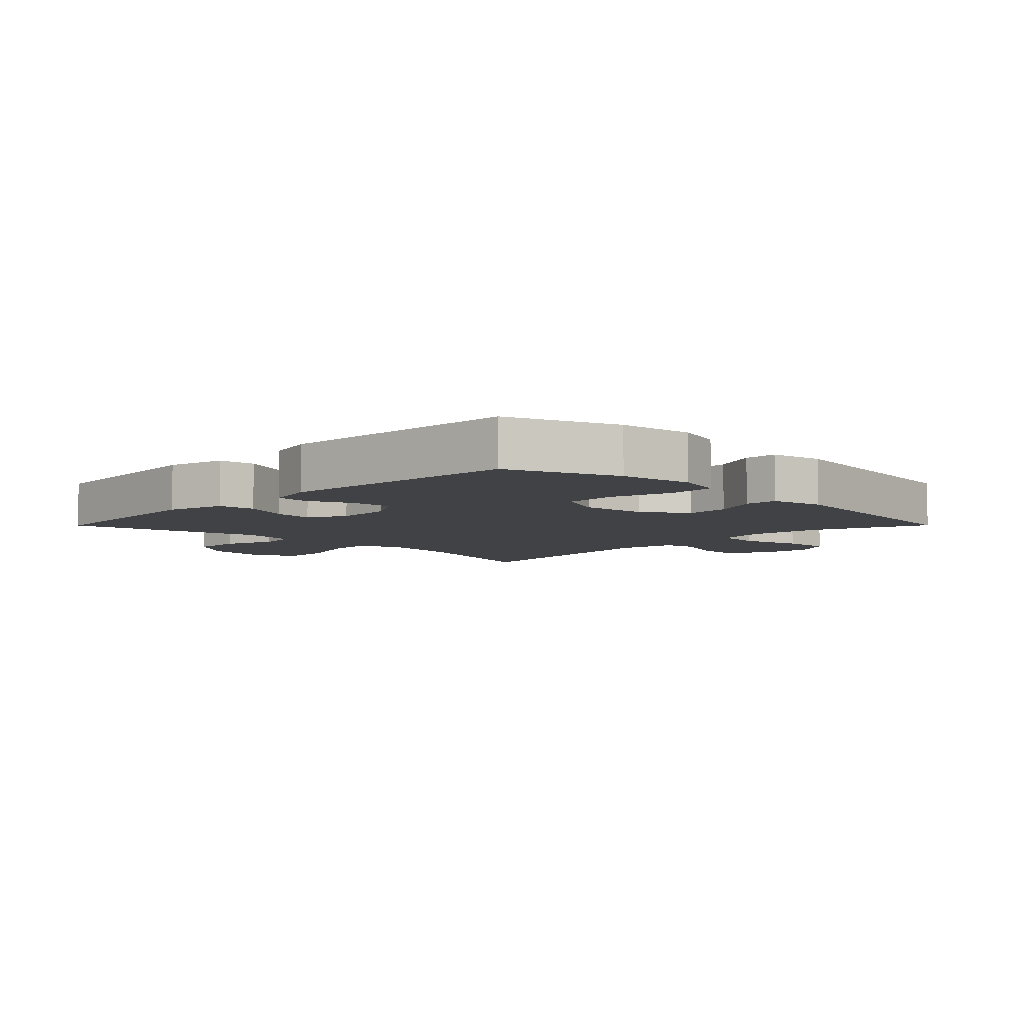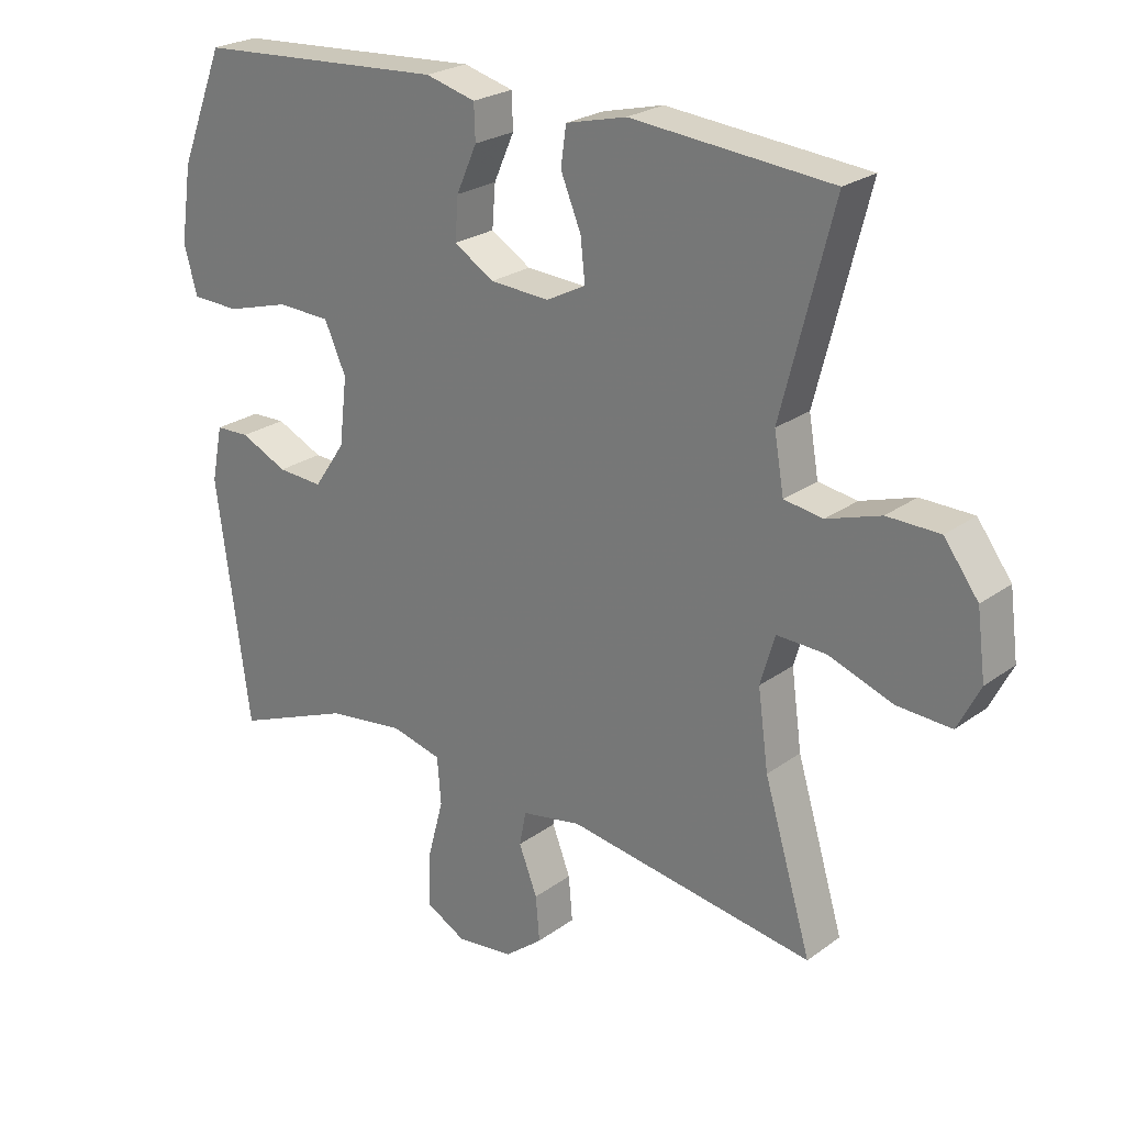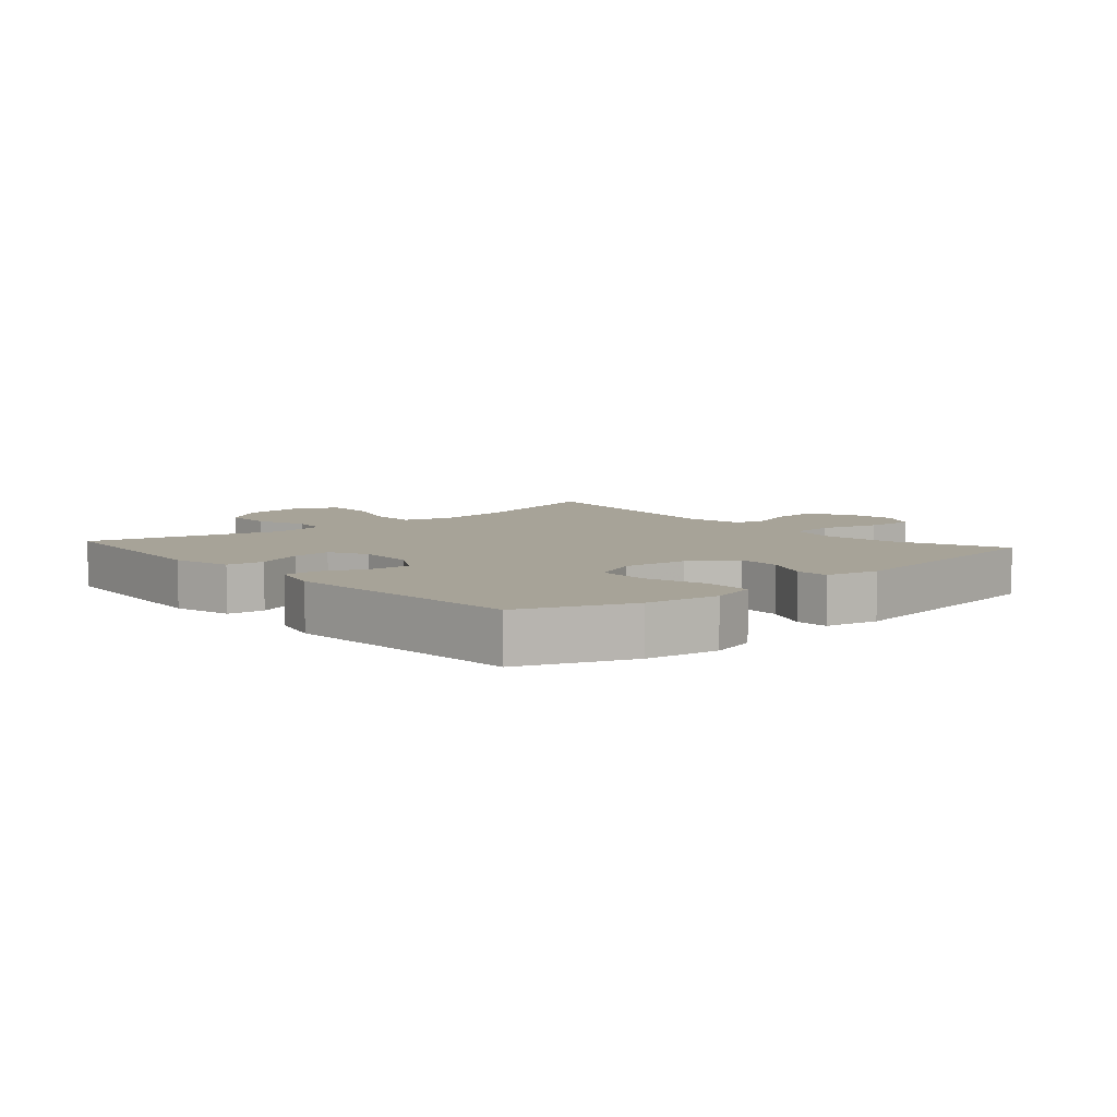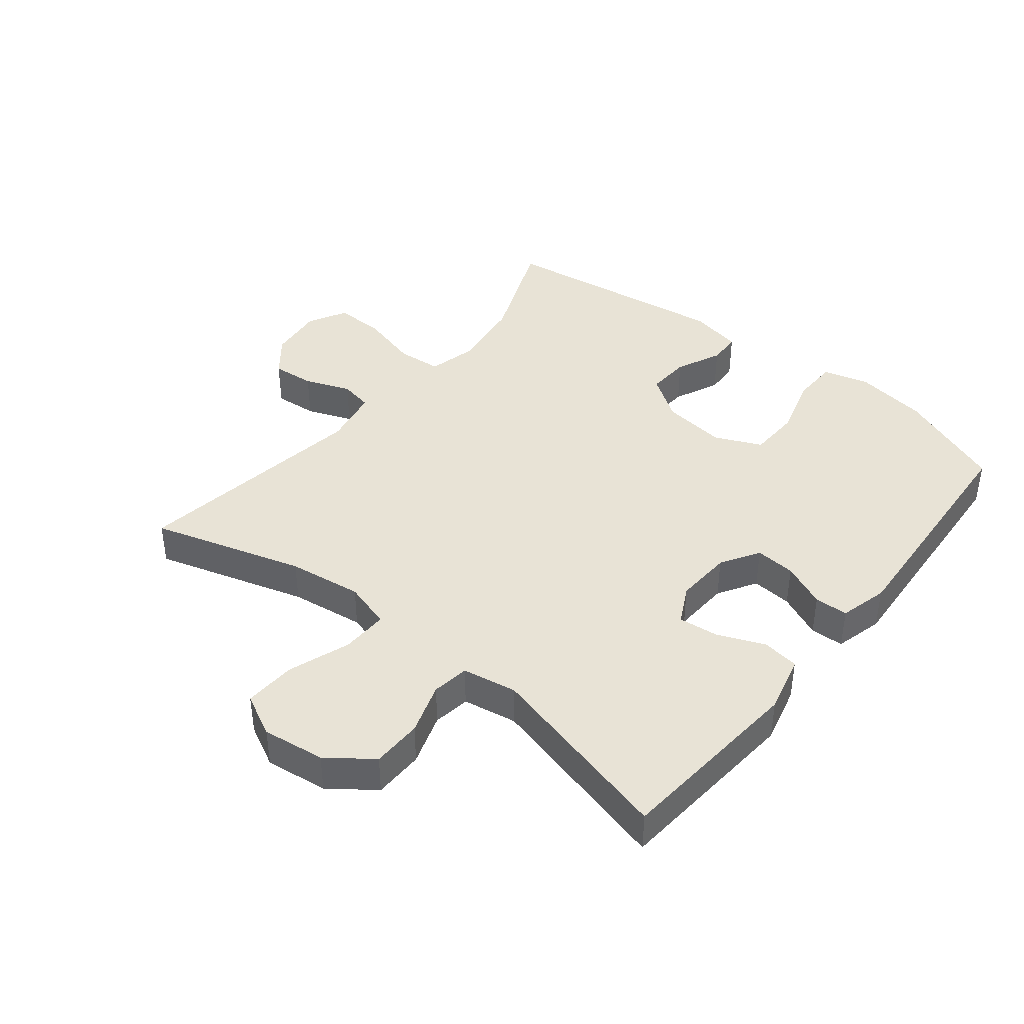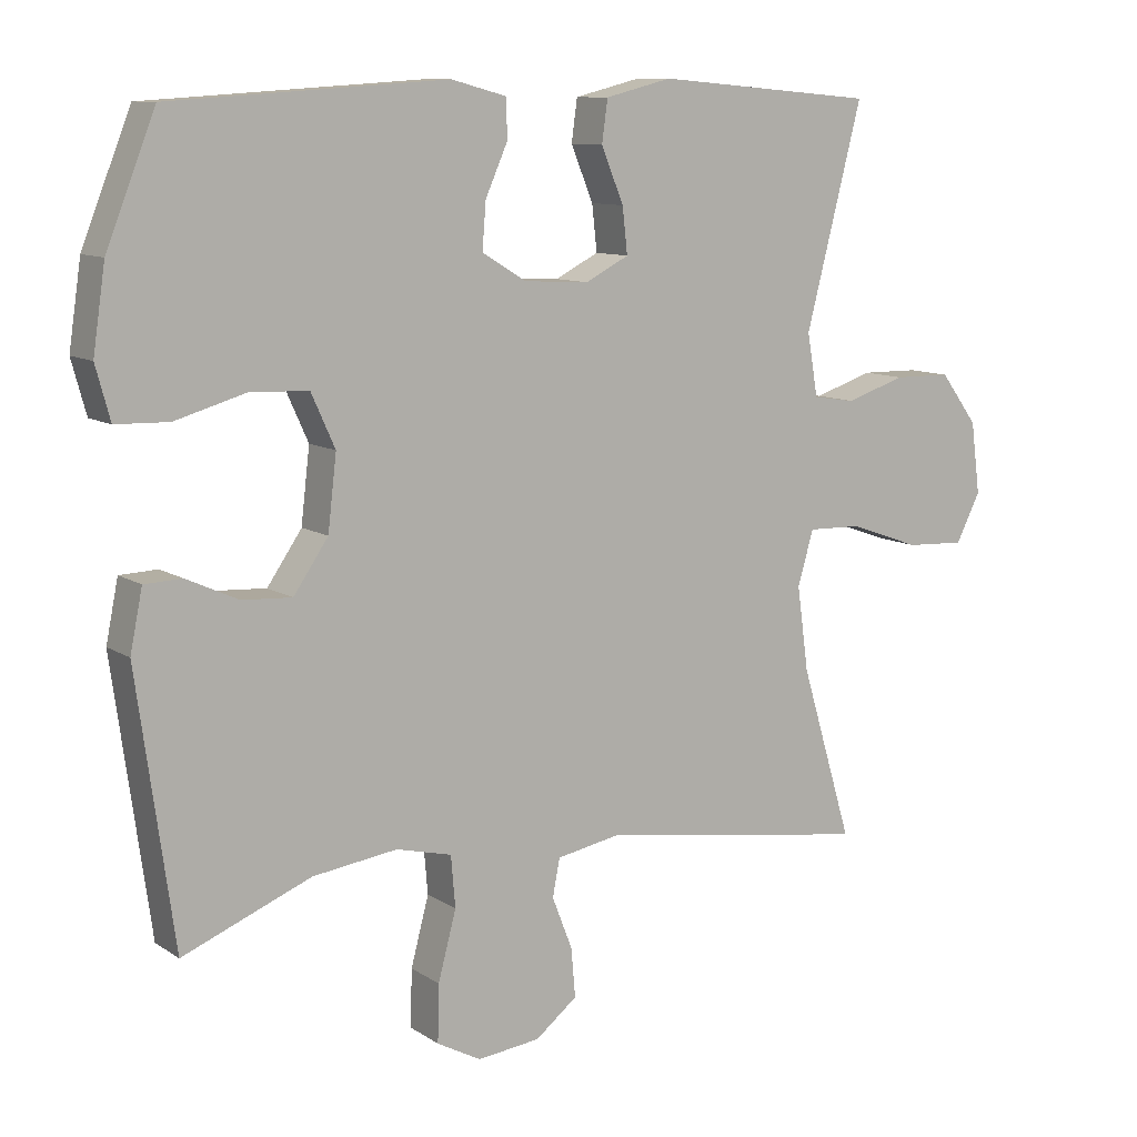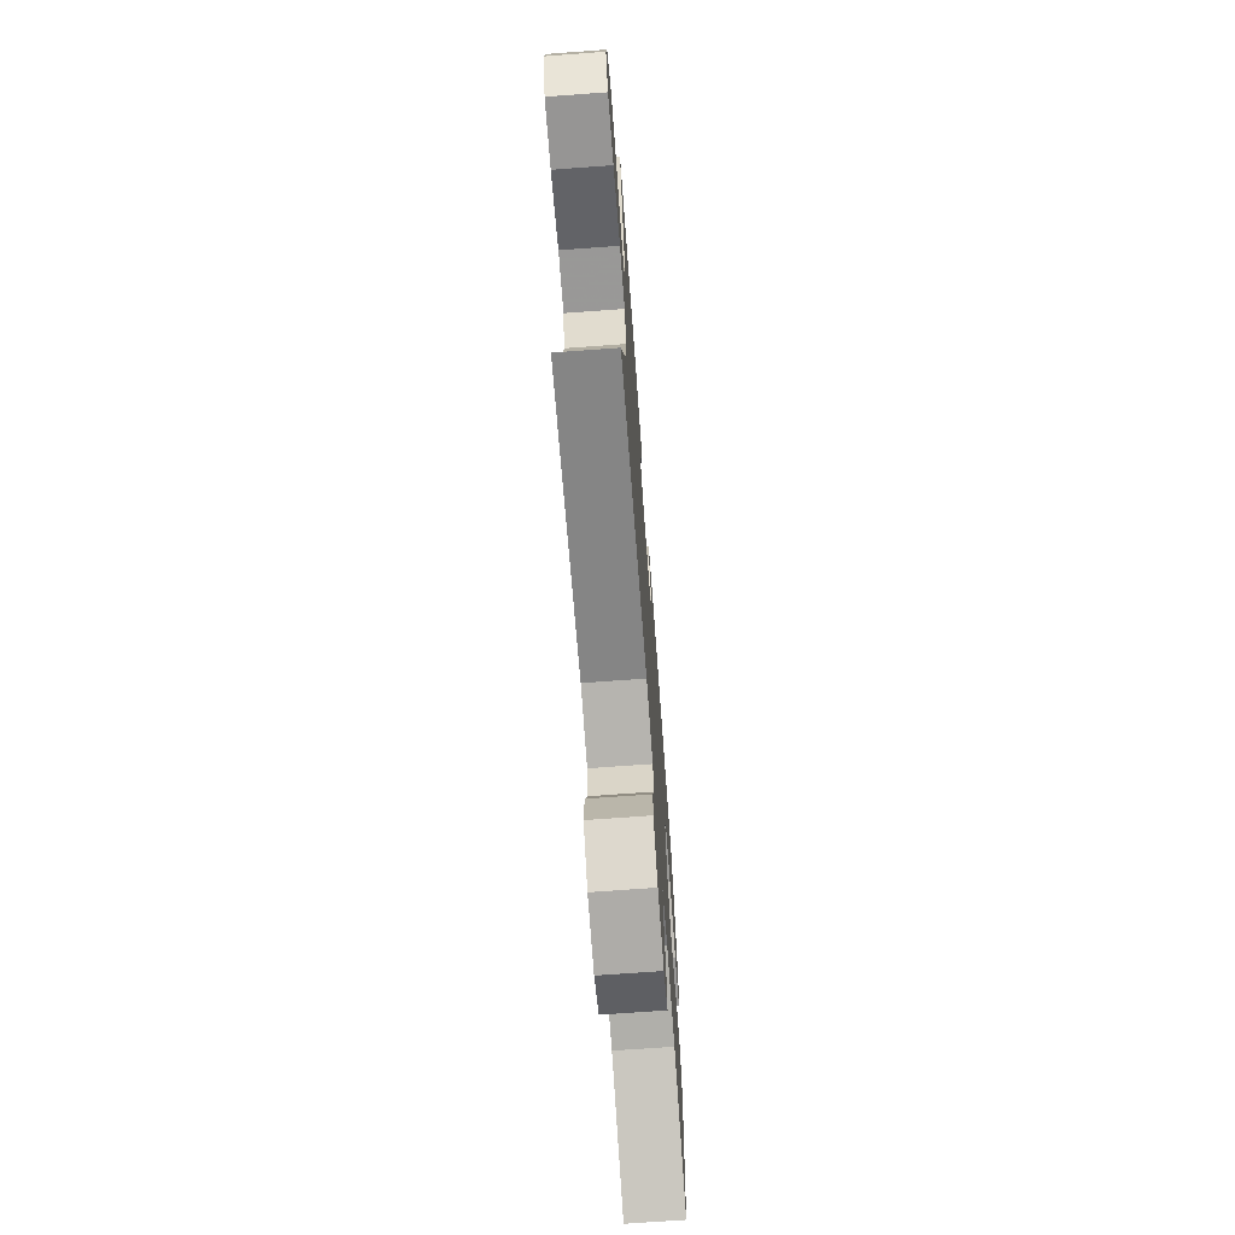
<metadata>
{"format":"obj","ext":"obj","renderer":"f3d","projection":"perspective","resolution":1024,"background":"white","views":[{"elev":-6.4,"azim":45.2,"up":"+Y"},{"elev":24.3,"azim":-139.8,"up":"+Z"},{"elev":6.8,"azim":48.6,"up":"+Y"},{"elev":41.4,"azim":-51.3,"up":"+Y"},{"elev":10.2,"azim":147.5,"up":"+Z"},{"elev":-70.3,"azim":-85.8,"up":"+Z"}]}
</metadata>
<code>
v -0.5 0.07 -0.5
v -0.428 0.07 -0.26
v -0.412 0.07 -0.143
v -0.434 0.07 -0.068
v -0.508 0.07 -0.07
v -0.607 0.07 -0.105
v -0.689 0.07 -0.109
v -0.723 0.07 -0.042
v -0.71 0.07 0.057
v -0.658 0.07 0.127
v -0.578 0.07 0.128
v -0.496 0.07 0.101
v -0.437 0.07 0.11
v -0.422 0.07 0.196
v -0.5 0.07 0.5
v -0.196 0.07 0.526
v -0.104 0.07 0.503
v -0.096 0.07 0.445
v -0.127 0.07 0.37
v -0.134 0.07 0.307
v -0.074 0.07 0.276
v 0.016 0.07 0.281
v 0.077 0.07 0.318
v 0.072 0.07 0.382
v 0.041 0.07 0.452
v 0.043 0.07 0.505
v 0.119 0.07 0.525
v 0.5 0.07 0.5
v 0.568 0.07 0.329
v 0.585 0.07 0.214
v 0.565 0.07 0.141
v 0.492 0.07 0.139
v 0.395 0.07 0.167
v 0.314 0.07 0.164
v 0.281 0.07 0.091
v 0.293 0.07 -0.011
v 0.341 0.07 -0.081
v 0.41 0.07 -0.077
v 0.482 0.07 -0.044
v 0.534 0.07 -0.046
v 0.551 0.07 -0.13
v 0.5 0.07 -0.5
v 0.322 0.07 -0.428
v 0.205 0.07 -0.412
v 0.128 0.07 -0.431
v 0.122 0.07 -0.502
v 0.147 0.07 -0.596
v 0.149 0.07 -0.675
v 0.088 0.07 -0.708
v 0.001 0.07 -0.698
v -0.057 0.07 -0.652
v -0.051 0.07 -0.584
v -0.023 0.07 -0.512
v -0.033 0.07 -0.46
v -0.124 0.07 -0.443
v -0.5 0 -0.5
v -0.428 0 -0.26
v -0.412 0 -0.143
v -0.434 0 -0.068
v -0.508 0 -0.07
v -0.607 0 -0.105
v -0.689 0 -0.109
v -0.723 0 -0.042
v -0.71 0 0.057
v -0.658 0 0.127
v -0.578 0 0.128
v -0.496 0 0.101
v -0.437 0 0.11
v -0.422 0 0.196
v -0.5 0 0.5
v -0.196 0 0.526
v -0.104 0 0.503
v -0.096 0 0.445
v -0.127 0 0.37
v -0.134 0 0.307
v -0.074 0 0.276
v 0.016 0 0.281
v 0.077 0 0.318
v 0.072 0 0.382
v 0.041 0 0.452
v 0.043 0 0.505
v 0.119 0 0.525
v 0.5 0 0.5
v 0.568 0 0.329
v 0.585 0 0.214
v 0.565 0 0.141
v 0.492 0 0.139
v 0.395 0 0.167
v 0.314 0 0.164
v 0.281 0 0.091
v 0.293 0 -0.011
v 0.341 0 -0.081
v 0.41 0 -0.077
v 0.482 0 -0.044
v 0.534 0 -0.046
v 0.551 0 -0.13
v 0.5 0 -0.5
v 0.322 0 -0.428
v 0.205 0 -0.412
v 0.128 0 -0.431
v 0.122 0 -0.502
v 0.147 0 -0.596
v 0.149 0 -0.675
v 0.088 0 -0.708
v 0.001 0 -0.698
v -0.057 0 -0.652
v -0.051 0 -0.584
v -0.023 0 -0.512
v -0.033 0 -0.46
v -0.124 0 -0.443
f 50 51 52 53
f 48 49 50 53
f 46 47 48 53
f 45 46 53 54
f 44 45 54 55
f 40 41 42 43
f 38 39 40 43
f 37 38 43 44
f 36 37 44 55
f 30 31 32 33
f 30 33 34
f 29 30 34
f 28 29 34
f 27 28 34
f 24 25 26 27
f 23 24 27 34
f 22 23 34 35
f 16 17 18 19
f 14 15 16 19
f 13 14 19 20
f 9 10 11 12
f 9 12 13
f 8 9 13
f 5 6 7 8
f 4 5 8 13
f 3 4 13 20
f 36 55 1 2
f 21 22 35 36
f 20 21 36
f 2 3 20 36
f 108 107 106 105
f 108 105 104 103
f 108 103 102 101
f 109 108 101 100
f 110 109 100 99
f 98 97 96 95
f 98 95 94 93
f 99 98 93 92
f 110 99 92 91
f 88 87 86 85
f 89 88 85
f 89 85 84
f 89 84 83
f 89 83 82
f 82 81 80 79
f 89 82 79 78
f 90 89 78 77
f 74 73 72 71
f 74 71 70 69
f 75 74 69 68
f 67 66 65 64
f 68 67 64
f 68 64 63
f 63 62 61 60
f 68 63 60 59
f 75 68 59 58
f 57 56 110 91
f 91 90 77 76
f 91 76 75
f 91 75 58 57
f 1 56 57 2
f 2 57 58 3
f 3 58 59 4
f 4 59 60 5
f 5 60 61 6
f 6 61 62 7
f 7 62 63 8
f 8 63 64 9
f 9 64 65 10
f 10 65 66 11
f 11 66 67 12
f 12 67 68 13
f 13 68 69 14
f 14 69 70 15
f 15 70 71 16
f 16 71 72 17
f 17 72 73 18
f 18 73 74 19
f 19 74 75 20
f 20 75 76 21
f 21 76 77 22
f 22 77 78 23
f 23 78 79 24
f 24 79 80 25
f 25 80 81 26
f 26 81 82 27
f 27 82 83 28
f 28 83 84 29
f 29 84 85 30
f 30 85 86 31
f 31 86 87 32
f 32 87 88 33
f 33 88 89 34
f 34 89 90 35
f 35 90 91 36
f 36 91 92 37
f 37 92 93 38
f 38 93 94 39
f 39 94 95 40
f 40 95 96 41
f 41 96 97 42
f 42 97 98 43
f 43 98 99 44
f 44 99 100 45
f 45 100 101 46
f 46 101 102 47
f 47 102 103 48
f 48 103 104 49
f 49 104 105 50
f 50 105 106 51
f 51 106 107 52
f 52 107 108 53
f 53 108 109 54
f 54 109 110 55
f 55 110 56 1

</code>
